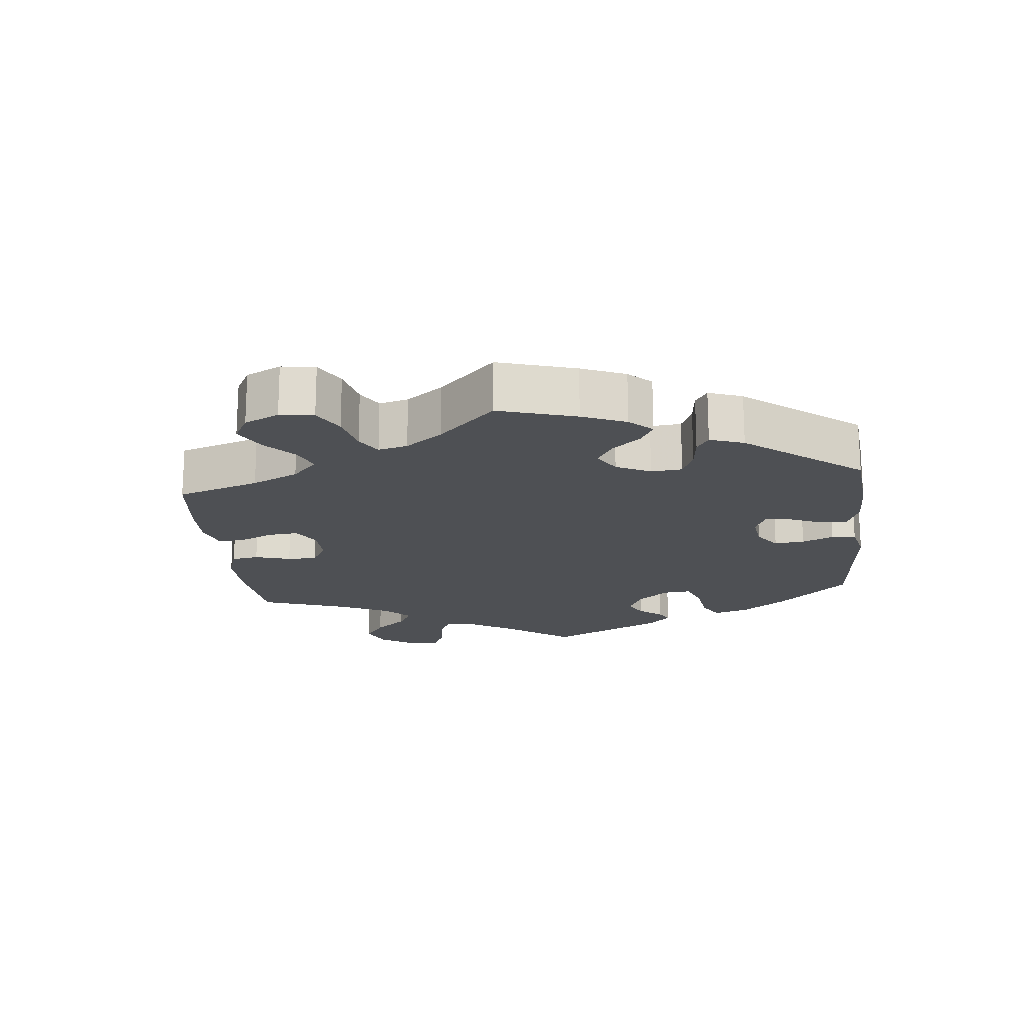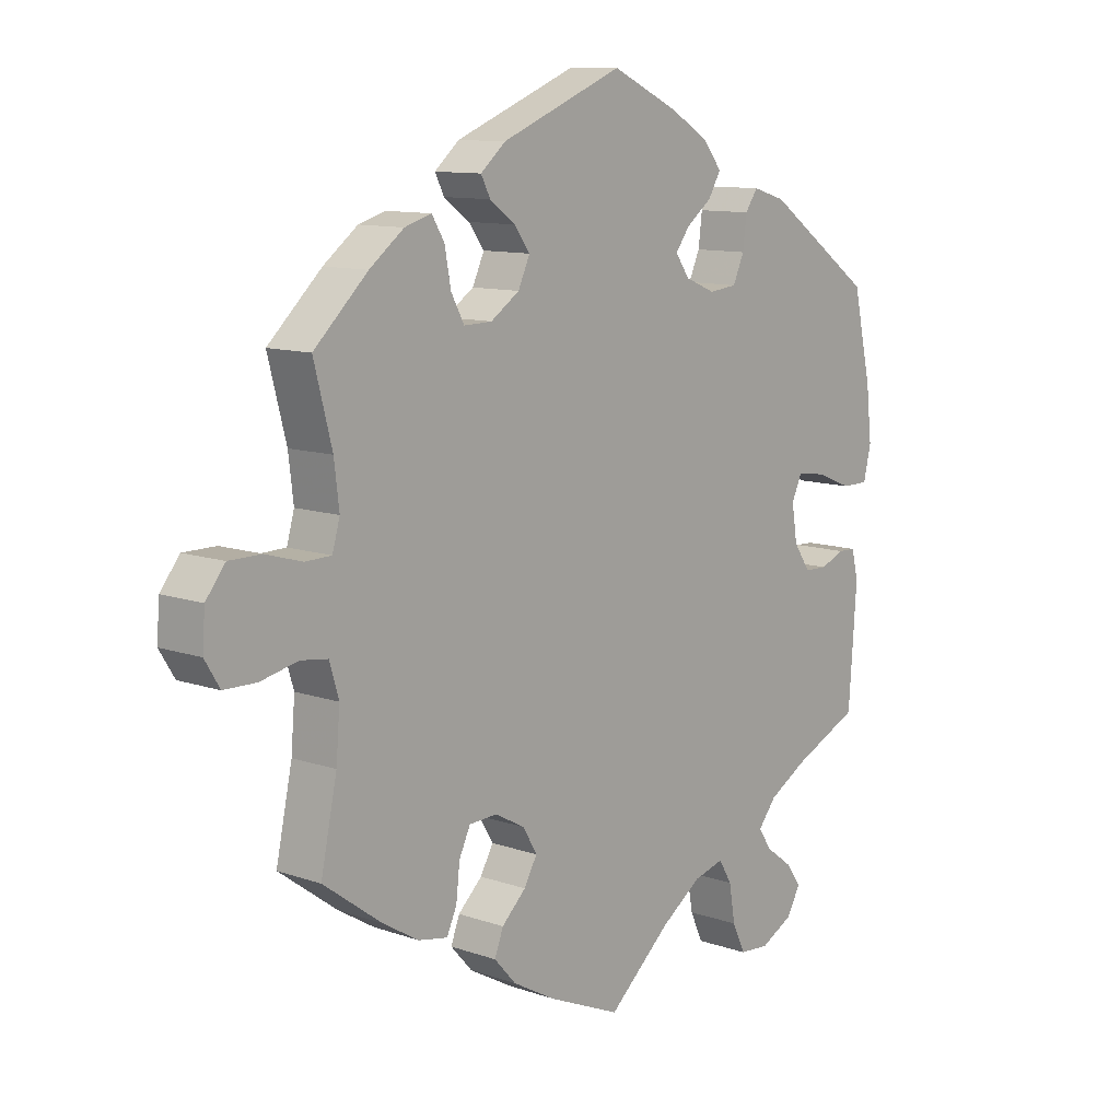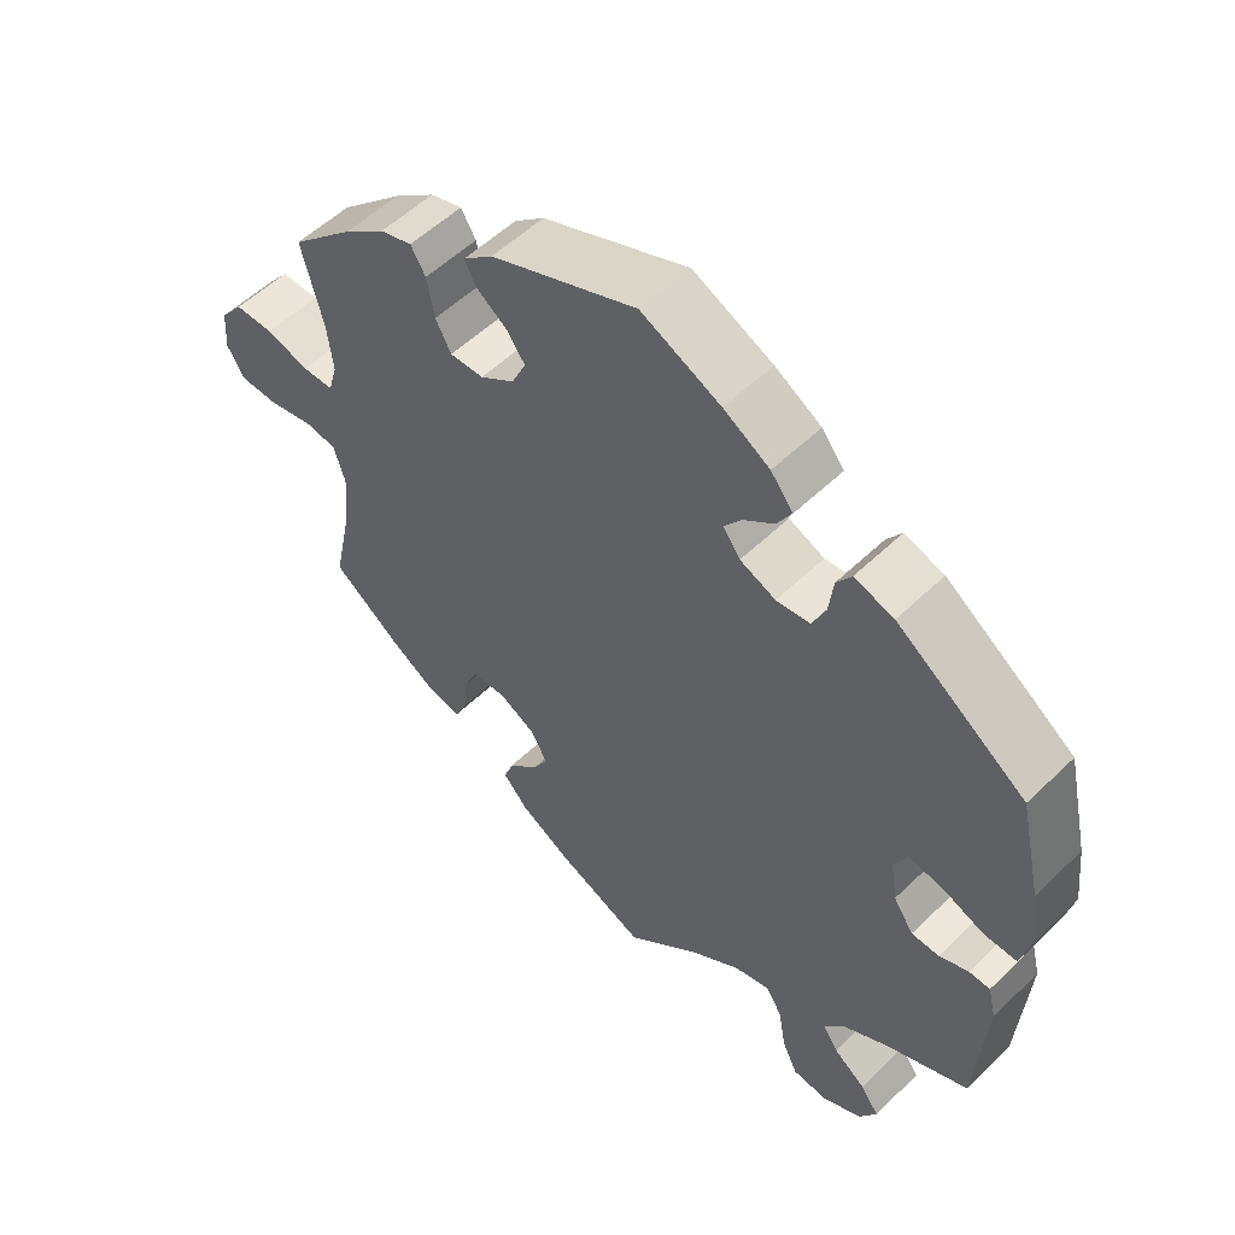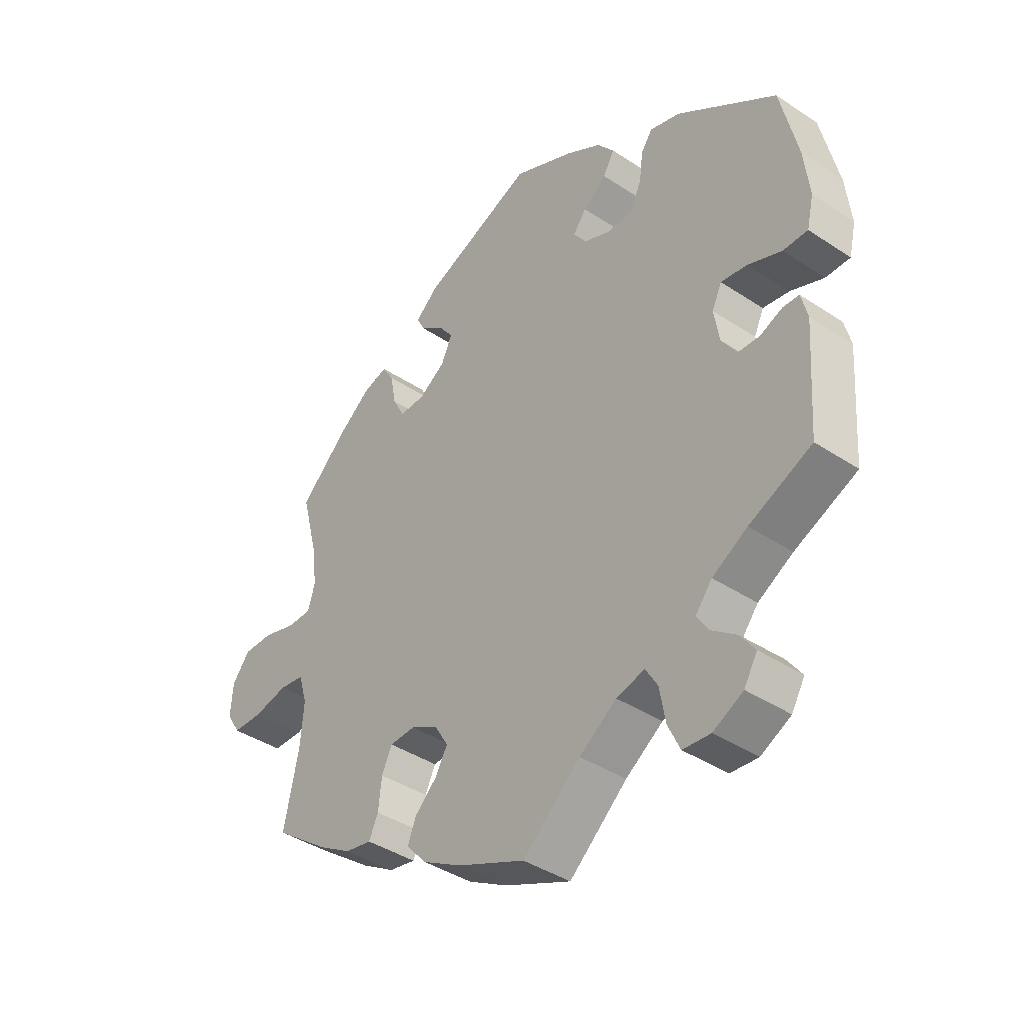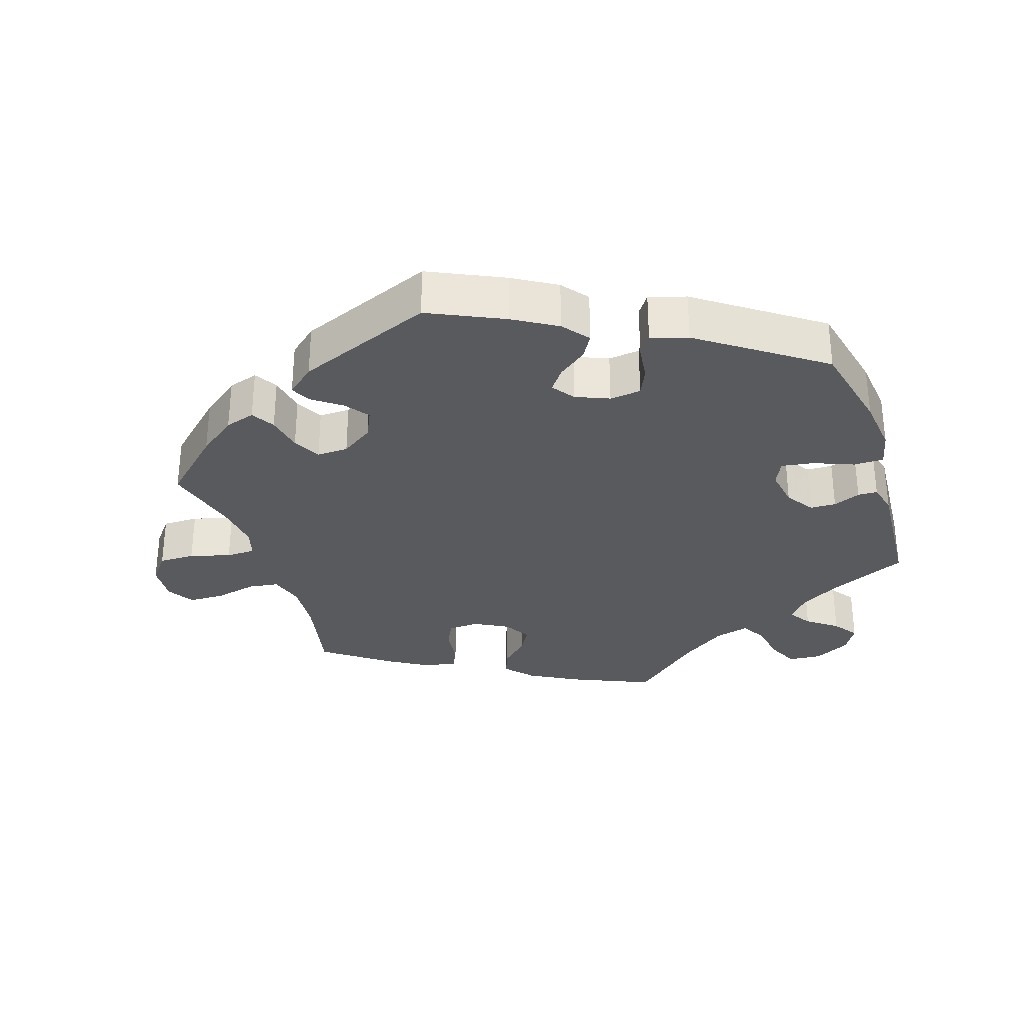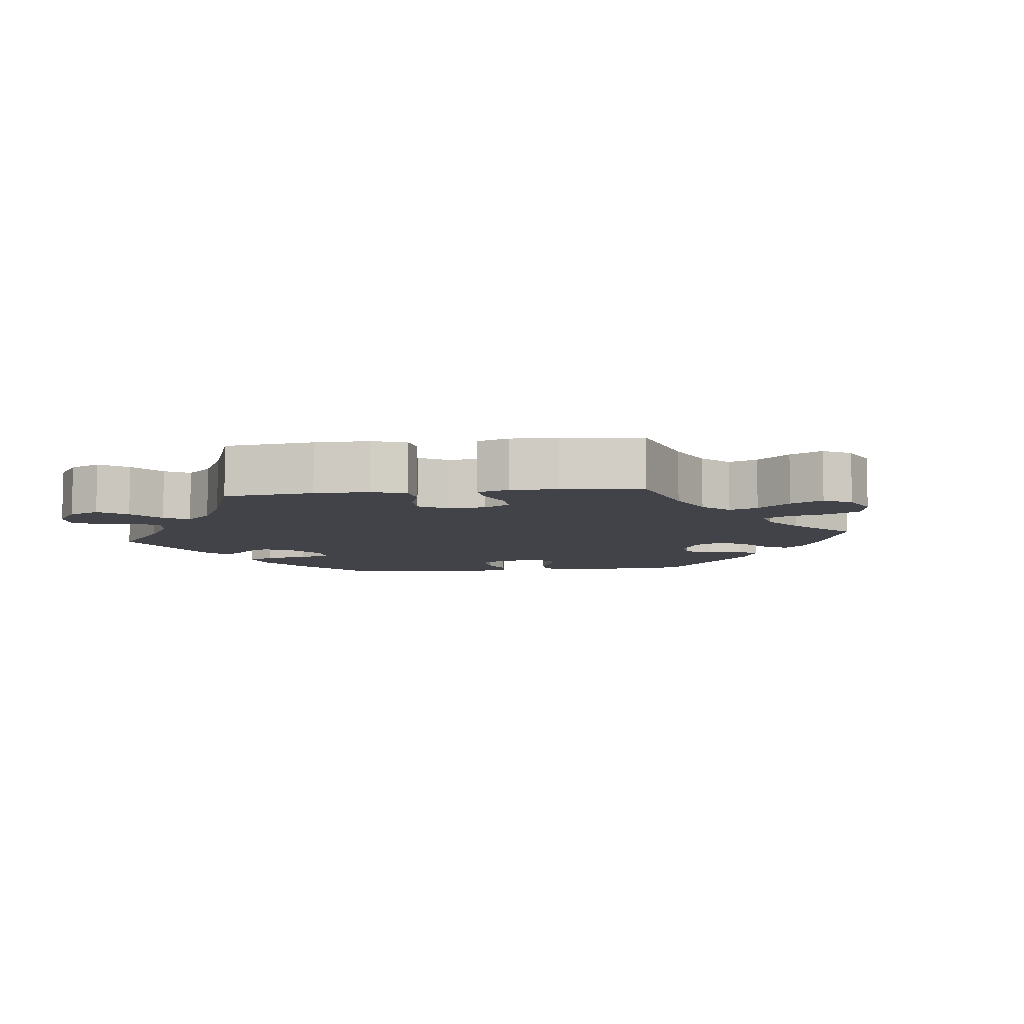
<metadata>
{"format":"obj","ext":"obj","renderer":"f3d","projection":"perspective","resolution":1024,"background":"white","views":[{"elev":-18.7,"azim":-53.9,"up":"+Y"},{"elev":10.9,"azim":-49.4,"up":"+Z"},{"elev":54.4,"azim":44.4,"up":"+Z"},{"elev":-40.3,"azim":50.8,"up":"+Z"},{"elev":-31.4,"azim":18.1,"up":"+Y"},{"elev":-7.6,"azim":-143.4,"up":"+Y"}]}
</metadata>
<code>
v 0.392 0.07 -0.338
v 0.331 0.07 -0.373
v 0.302 0.07 -0.409
v 0.323 0.07 -0.441
v 0.366 0.07 -0.473
v 0.391 0.07 -0.508
v 0.368 0.07 -0.547
v 0.316 0.07 -0.574
v 0.268 0.07 -0.57
v 0.247 0.07 -0.525
v 0.237 0.07 -0.467
v 0.216 0.07 -0.432
v 0.167 0.07 -0.445
v 0.102 0.07 -0.49
v 0.001 0.07 -0.578
v -0.117 0.07 -0.527
v -0.185 0.07 -0.489
v -0.22 0.07 -0.45
v -0.206 0.07 -0.413
v -0.167 0.07 -0.376
v -0.146 0.07 -0.339
v -0.169 0.07 -0.3
v -0.217 0.07 -0.274
v -0.262 0.07 -0.276
v -0.28 0.07 -0.314
v -0.286 0.07 -0.367
v -0.302 0.07 -0.402
v -0.349 0.07 -0.393
v -0.407 0.07 -0.358
v -0.501 0.07 -0.289
v -0.475 0.07 -0.166
v -0.469 0.07 -0.092
v -0.484 0.07 -0.042
v -0.527 0.07 -0.036
v -0.587 0.07 -0.049
v -0.639 0.07 -0.048
v -0.663 0.07 -0.009
v -0.659 0.07 0.047
v -0.628 0.07 0.086
v -0.576 0.07 0.086
v -0.518 0.07 0.069
v -0.476 0.07 0.07
v -0.464 0.07 0.112
v -0.472 0.07 0.178
v -0.501 0.07 0.289
v -0.415 0.07 0.37
v -0.36 0.07 0.412
v -0.317 0.07 0.425
v -0.297 0.07 0.392
v -0.287 0.07 0.338
v -0.266 0.07 0.299
v -0.221 0.07 0.3
v -0.175 0.07 0.331
v -0.156 0.07 0.372
v -0.181 0.07 0.406
v -0.222 0.07 0.436
v -0.237 0.07 0.465
v -0.197 0.07 0.499
v -0.001 0.07 0.578
v 0.106 0.07 0.528
v 0.168 0.07 0.491
v 0.198 0.07 0.453
v 0.178 0.07 0.419
v 0.137 0.07 0.388
v 0.114 0.07 0.357
v 0.137 0.07 0.325
v 0.185 0.07 0.305
v 0.23 0.07 0.31
v 0.248 0.07 0.35
v 0.254 0.07 0.399
v 0.274 0.07 0.428
v 0.327 0.07 0.412
v 0.5 0.07 0.29
v 0.53 0.07 0.157
v 0.539 0.07 0.076
v 0.527 0.07 0.025
v 0.484 0.07 0.025
v 0.426 0.07 0.048
v 0.38 0.07 0.055
v 0.363 0.07 0.019
v 0.372 0.07 -0.037
v 0.399 0.07 -0.077
v 0.436 0.07 -0.078
v 0.475 0.07 -0.062
v 0.503 0.07 -0.063
v 0.514 0.07 -0.107
v 0.501 0.07 -0.289
v 0.392 0 -0.338
v 0.331 0 -0.373
v 0.302 0 -0.409
v 0.323 0 -0.441
v 0.366 0 -0.473
v 0.391 0 -0.508
v 0.368 0 -0.547
v 0.316 0 -0.574
v 0.268 0 -0.57
v 0.247 0 -0.525
v 0.237 0 -0.467
v 0.216 0 -0.432
v 0.167 0 -0.445
v 0.102 0 -0.49
v 0.001 0 -0.578
v -0.117 0 -0.527
v -0.185 0 -0.489
v -0.22 0 -0.45
v -0.206 0 -0.413
v -0.167 0 -0.376
v -0.146 0 -0.339
v -0.169 0 -0.3
v -0.217 0 -0.274
v -0.262 0 -0.276
v -0.28 0 -0.314
v -0.286 0 -0.367
v -0.302 0 -0.402
v -0.349 0 -0.393
v -0.407 0 -0.358
v -0.501 0 -0.289
v -0.475 0 -0.166
v -0.469 0 -0.092
v -0.484 0 -0.042
v -0.527 0 -0.036
v -0.587 0 -0.049
v -0.639 0 -0.048
v -0.663 0 -0.009
v -0.659 0 0.047
v -0.628 0 0.086
v -0.576 0 0.086
v -0.518 0 0.069
v -0.476 0 0.07
v -0.464 0 0.112
v -0.472 0 0.178
v -0.501 0 0.289
v -0.415 0 0.37
v -0.36 0 0.412
v -0.317 0 0.425
v -0.297 0 0.392
v -0.287 0 0.338
v -0.266 0 0.299
v -0.221 0 0.3
v -0.175 0 0.331
v -0.156 0 0.372
v -0.181 0 0.406
v -0.222 0 0.436
v -0.237 0 0.465
v -0.197 0 0.499
v -0.001 0 0.578
v 0.106 0 0.528
v 0.168 0 0.491
v 0.198 0 0.453
v 0.178 0 0.419
v 0.137 0 0.388
v 0.114 0 0.357
v 0.137 0 0.325
v 0.185 0 0.305
v 0.23 0 0.31
v 0.248 0 0.35
v 0.254 0 0.399
v 0.274 0 0.428
v 0.327 0 0.412
v 0.5 0 0.29
v 0.53 0 0.157
v 0.539 0 0.076
v 0.527 0 0.025
v 0.484 0 0.025
v 0.426 0 0.048
v 0.38 0 0.055
v 0.363 0 0.019
v 0.372 0 -0.037
v 0.399 0 -0.077
v 0.436 0 -0.078
v 0.475 0 -0.062
v 0.503 0 -0.063
v 0.514 0 -0.107
v 0.501 0 -0.289
f 86 87 1
f 83 84 85 86
f 82 83 86 1
f 81 82 1 2
f 80 81 2 3
f 75 76 77 78
f 75 78 79
f 74 75 79
f 73 74 79
f 72 73 79
f 69 70 71 72
f 68 69 72 79
f 67 68 79 80
f 61 62 63 64
f 61 64 65
f 60 61 65
f 59 60 65
f 58 59 65
f 55 56 57 58
f 54 55 58 65
f 53 54 65 66
f 47 48 49 50
f 47 50 51
f 44 45 46 47
f 43 44 47 51
f 42 43 51 52
f 38 39 40 41
f 38 41 42
f 37 38 42
f 34 35 36 37
f 33 34 37 42
f 32 33 42 52
f 28 29 30 31
f 25 26 27 28
f 24 25 28 31
f 23 24 31 32
f 17 18 19 20
f 17 20 21
f 14 15 16 17
f 13 14 17 21
f 12 13 21 22
f 8 9 10 11
f 8 11 12
f 7 8 12
f 4 5 6 7
f 3 4 7 12
f 53 66 67 80
f 32 52 53 80
f 22 23 32 80
f 3 12 22 80
f 88 174 173
f 173 172 171 170
f 88 173 170 169
f 89 88 169 168
f 90 89 168 167
f 165 164 163 162
f 166 165 162
f 166 162 161
f 166 161 160
f 166 160 159
f 159 158 157 156
f 166 159 156 155
f 167 166 155 154
f 151 150 149 148
f 152 151 148
f 152 148 147
f 152 147 146
f 152 146 145
f 145 144 143 142
f 152 145 142 141
f 153 152 141 140
f 137 136 135 134
f 138 137 134
f 134 133 132 131
f 138 134 131 130
f 139 138 130 129
f 128 127 126 125
f 129 128 125
f 129 125 124
f 124 123 122 121
f 129 124 121 120
f 139 129 120 119
f 118 117 116 115
f 115 114 113 112
f 118 115 112 111
f 119 118 111 110
f 107 106 105 104
f 108 107 104
f 104 103 102 101
f 108 104 101 100
f 109 108 100 99
f 98 97 96 95
f 99 98 95
f 99 95 94
f 94 93 92 91
f 99 94 91 90
f 167 154 153 140
f 167 140 139 119
f 167 119 110 109
f 167 109 99 90
f 1 88 89 2
f 2 89 90 3
f 3 90 91 4
f 4 91 92 5
f 5 92 93 6
f 6 93 94 7
f 7 94 95 8
f 8 95 96 9
f 9 96 97 10
f 10 97 98 11
f 11 98 99 12
f 12 99 100 13
f 13 100 101 14
f 14 101 102 15
f 15 102 103 16
f 16 103 104 17
f 17 104 105 18
f 18 105 106 19
f 19 106 107 20
f 20 107 108 21
f 21 108 109 22
f 22 109 110 23
f 23 110 111 24
f 24 111 112 25
f 25 112 113 26
f 26 113 114 27
f 27 114 115 28
f 28 115 116 29
f 29 116 117 30
f 30 117 118 31
f 31 118 119 32
f 32 119 120 33
f 33 120 121 34
f 34 121 122 35
f 35 122 123 36
f 36 123 124 37
f 37 124 125 38
f 38 125 126 39
f 39 126 127 40
f 40 127 128 41
f 41 128 129 42
f 42 129 130 43
f 43 130 131 44
f 44 131 132 45
f 45 132 133 46
f 46 133 134 47
f 47 134 135 48
f 48 135 136 49
f 49 136 137 50
f 50 137 138 51
f 51 138 139 52
f 52 139 140 53
f 53 140 141 54
f 54 141 142 55
f 55 142 143 56
f 56 143 144 57
f 57 144 145 58
f 58 145 146 59
f 59 146 147 60
f 60 147 148 61
f 61 148 149 62
f 62 149 150 63
f 63 150 151 64
f 64 151 152 65
f 65 152 153 66
f 66 153 154 67
f 67 154 155 68
f 68 155 156 69
f 69 156 157 70
f 70 157 158 71
f 71 158 159 72
f 72 159 160 73
f 73 160 161 74
f 74 161 162 75
f 75 162 163 76
f 76 163 164 77
f 77 164 165 78
f 78 165 166 79
f 79 166 167 80
f 80 167 168 81
f 81 168 169 82
f 82 169 170 83
f 83 170 171 84
f 84 171 172 85
f 85 172 173 86
f 86 173 174 87
f 87 174 88 1

</code>
